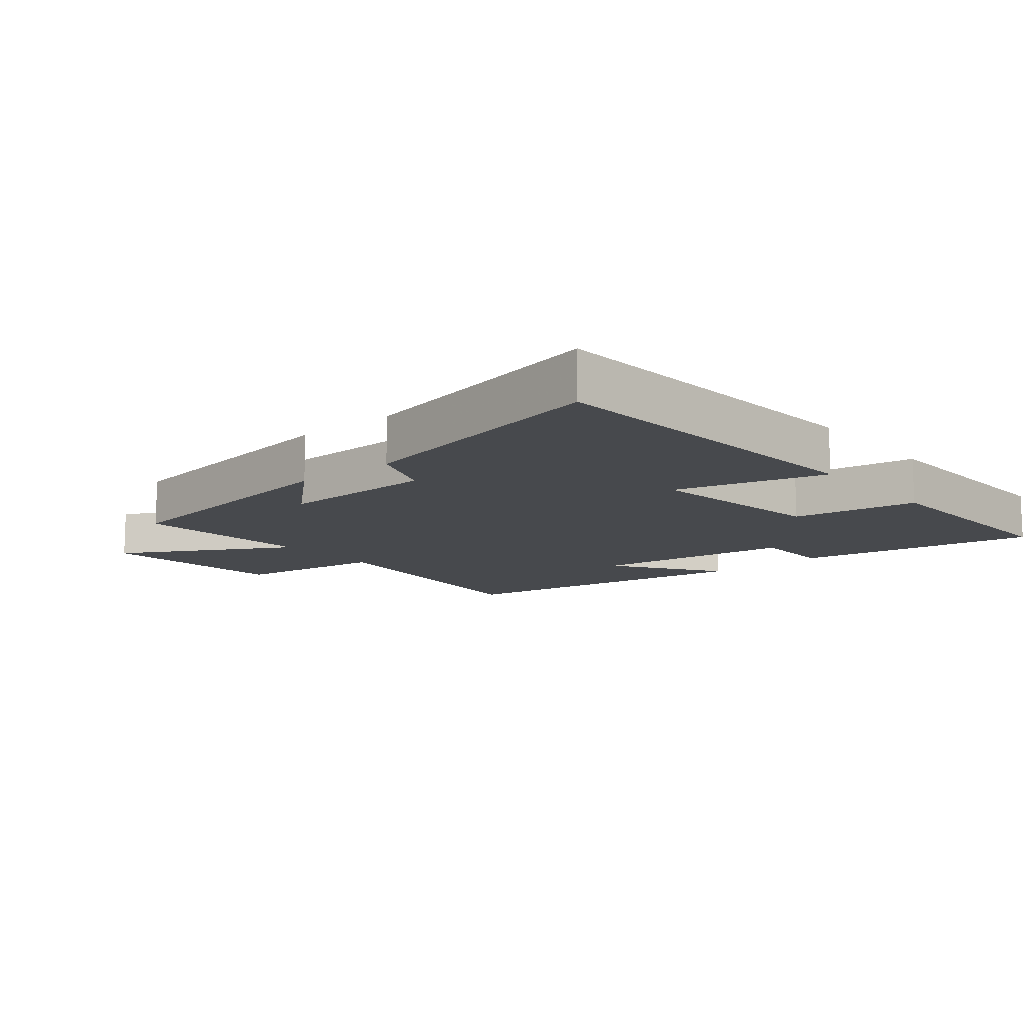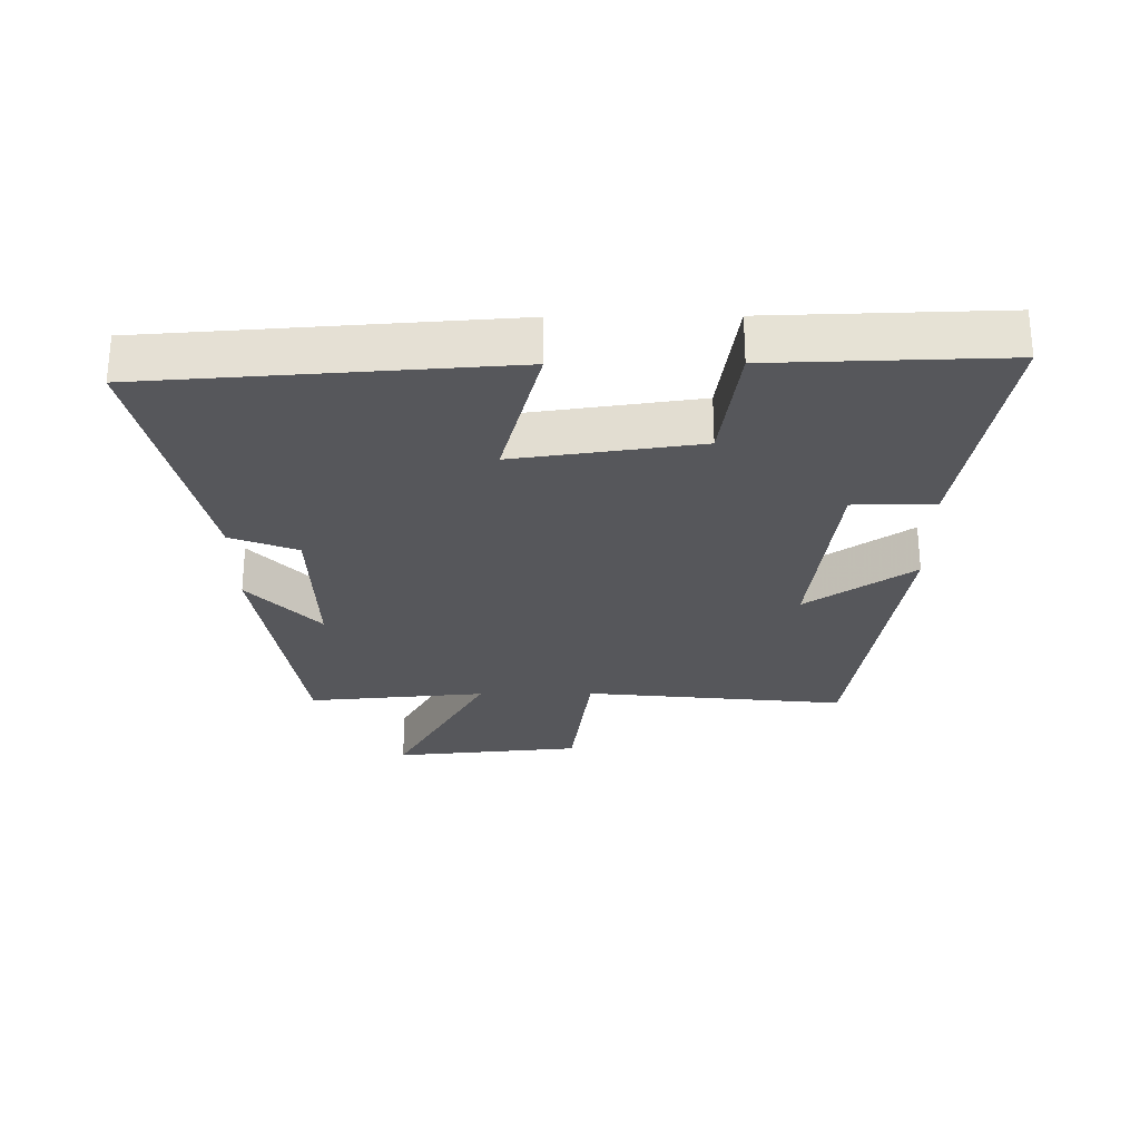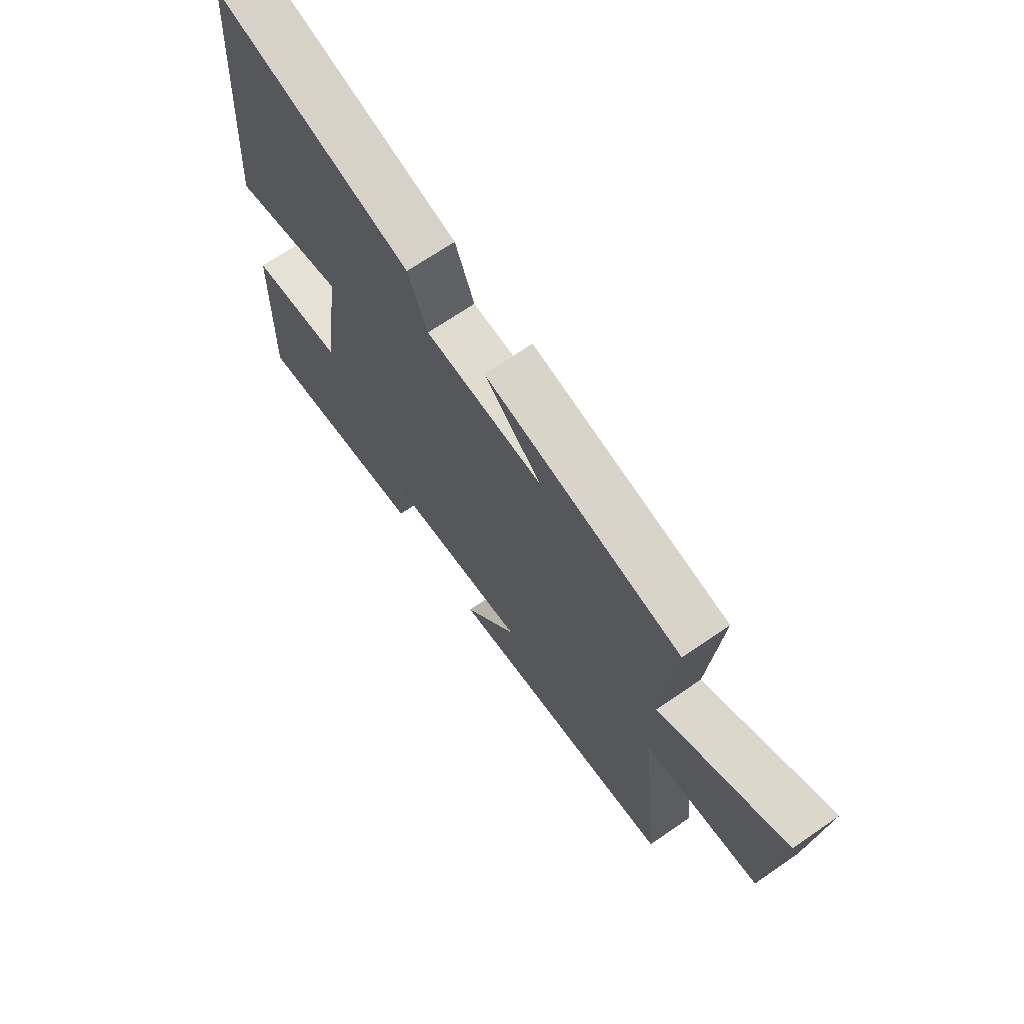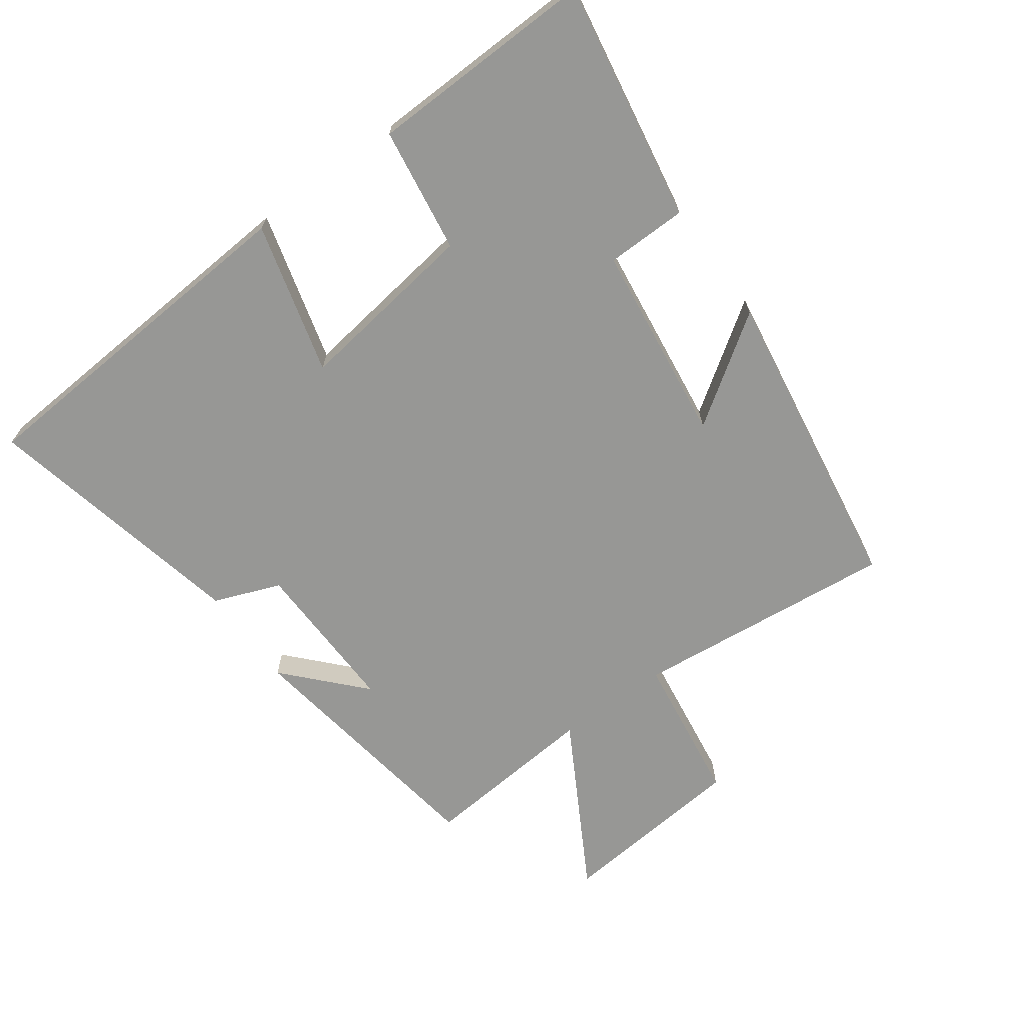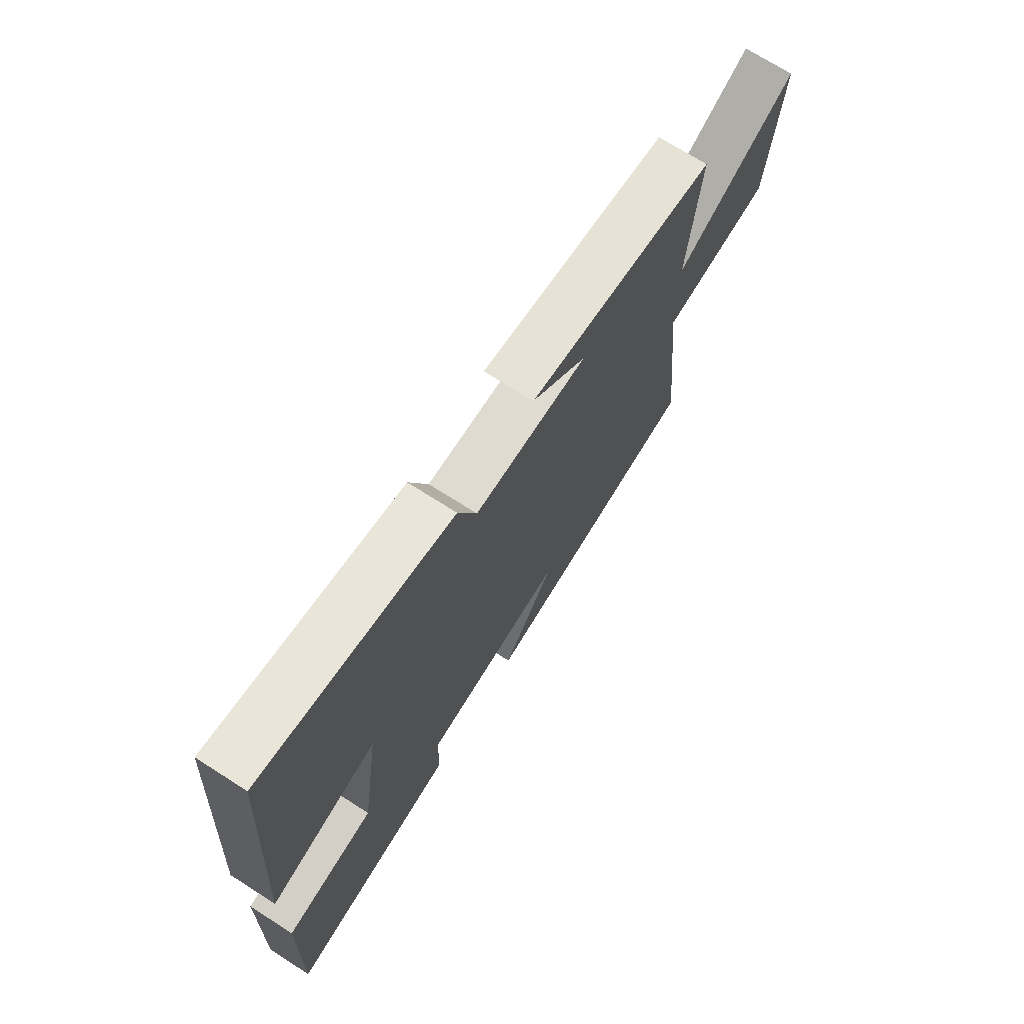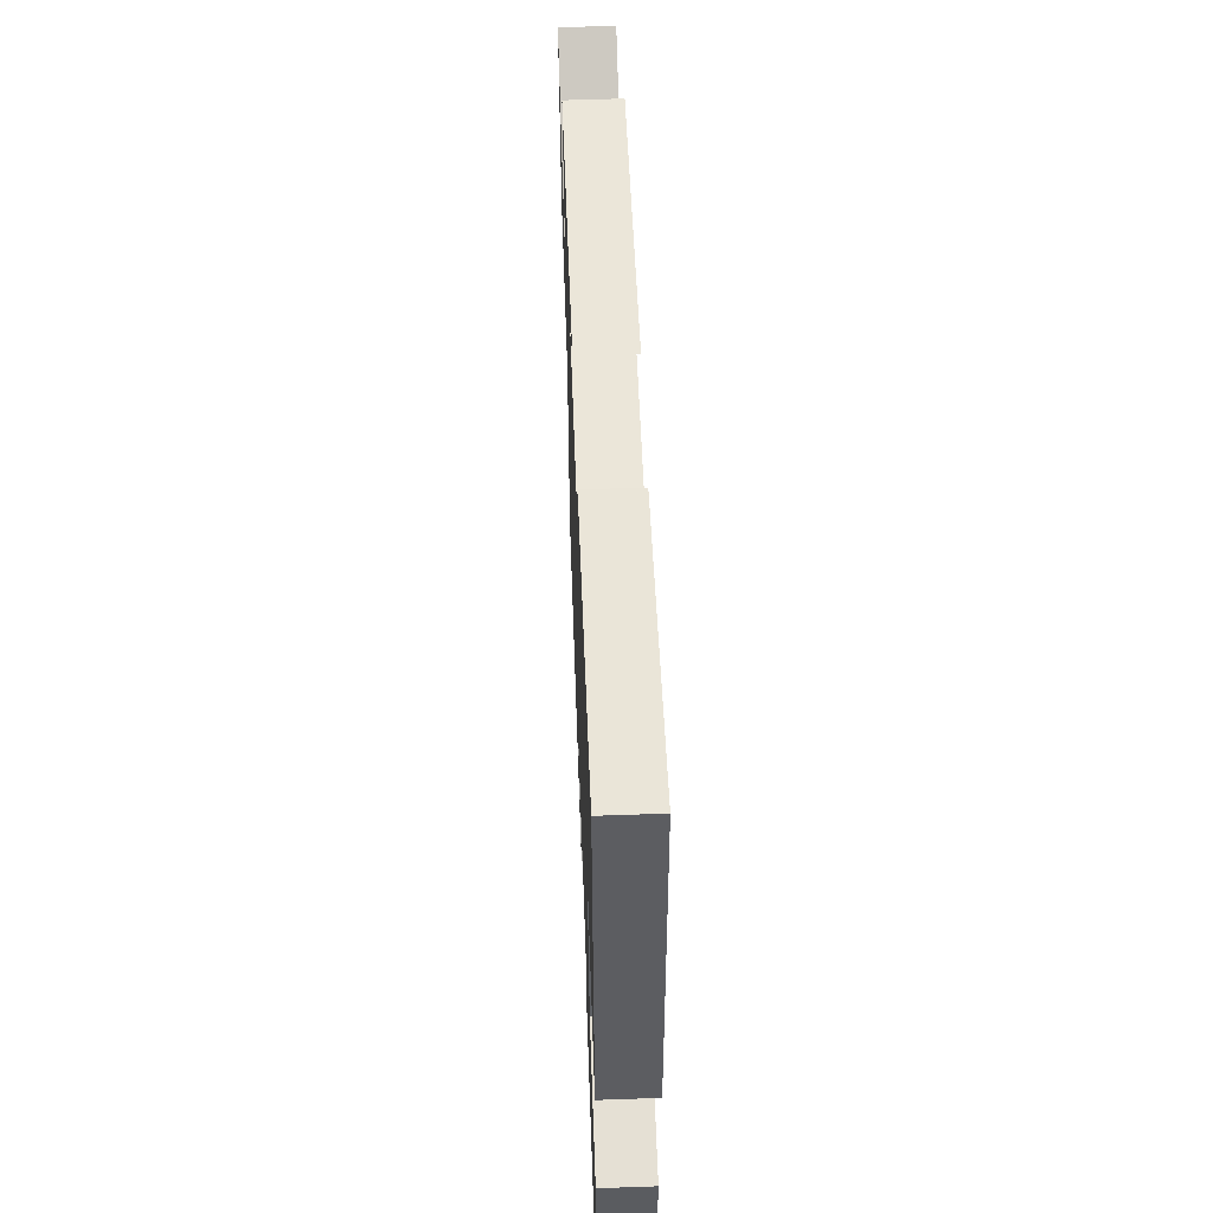
<metadata>
{"format":"obj","ext":"obj","renderer":"f3d","projection":"perspective","resolution":1024,"background":"white","views":[{"elev":-12.2,"azim":39.8,"up":"+Y"},{"elev":-27.2,"azim":90.5,"up":"+Y"},{"elev":68.7,"azim":-124.6,"up":"+Z"},{"elev":-68.1,"azim":126.0,"up":"+Y"},{"elev":71.4,"azim":122.6,"up":"+Z"},{"elev":57.4,"azim":87.9,"up":"+Z"}]}
</metadata>
<code>
v 0.51 0.07 -0.564
v 0.138 0.07 -0.5
v 0.136 0.07 -0.374
v -0.174 0.07 -0.334
v -0.06 0.07 -0.5
v -0.542 0.07 -0.425
v -0.5 0.07 -0.018
v -0.733 0.07 0.015
v -0.761 0.07 0.309
v -0.5 0.07 0.162
v -0.524 0.07 0.439
v -0.118 0.07 0.5
v -0.236 0.07 0.391
v 0.008 0.07 0.397
v 0.048 0.07 0.5
v 0.462 0.07 0.589
v 0.5 0.07 0.04
v 0.265 0.07 0.103
v 0.305 0.07 -0.181
v 0.5 0.07 -0.21
v 0.51 0 -0.564
v 0.138 0 -0.5
v 0.136 0 -0.374
v -0.174 0 -0.334
v -0.06 0 -0.5
v -0.542 0 -0.425
v -0.5 0 -0.018
v -0.733 0 0.015
v -0.761 0 0.309
v -0.5 0 0.162
v -0.524 0 0.439
v -0.118 0 0.5
v -0.236 0 0.391
v 0.008 0 0.397
v 0.048 0 0.5
v 0.462 0 0.589
v 0.5 0 0.04
v 0.265 0 0.103
v 0.305 0 -0.181
v 0.5 0 -0.21
f 1 2 3
f 20 1 3
f 19 20 3
f 18 19 3 4
f 16 17 18
f 15 16 18
f 14 15 18
f 13 14 18 4
f 10 11 12 13
f 10 13 4
f 7 8 9 10
f 7 10 4
f 4 5 6 7
f 23 22 21
f 23 21 40
f 23 40 39
f 24 23 39 38
f 38 37 36
f 38 36 35
f 38 35 34
f 24 38 34 33
f 33 32 31 30
f 24 33 30
f 30 29 28 27
f 24 30 27
f 27 26 25 24
f 1 21 22 2
f 2 22 23 3
f 3 23 24 4
f 4 24 25 5
f 5 25 26 6
f 6 26 27 7
f 7 27 28 8
f 8 28 29 9
f 9 29 30 10
f 10 30 31 11
f 11 31 32 12
f 12 32 33 13
f 13 33 34 14
f 14 34 35 15
f 15 35 36 16
f 16 36 37 17
f 17 37 38 18
f 18 38 39 19
f 19 39 40 20
f 20 40 21 1

</code>
